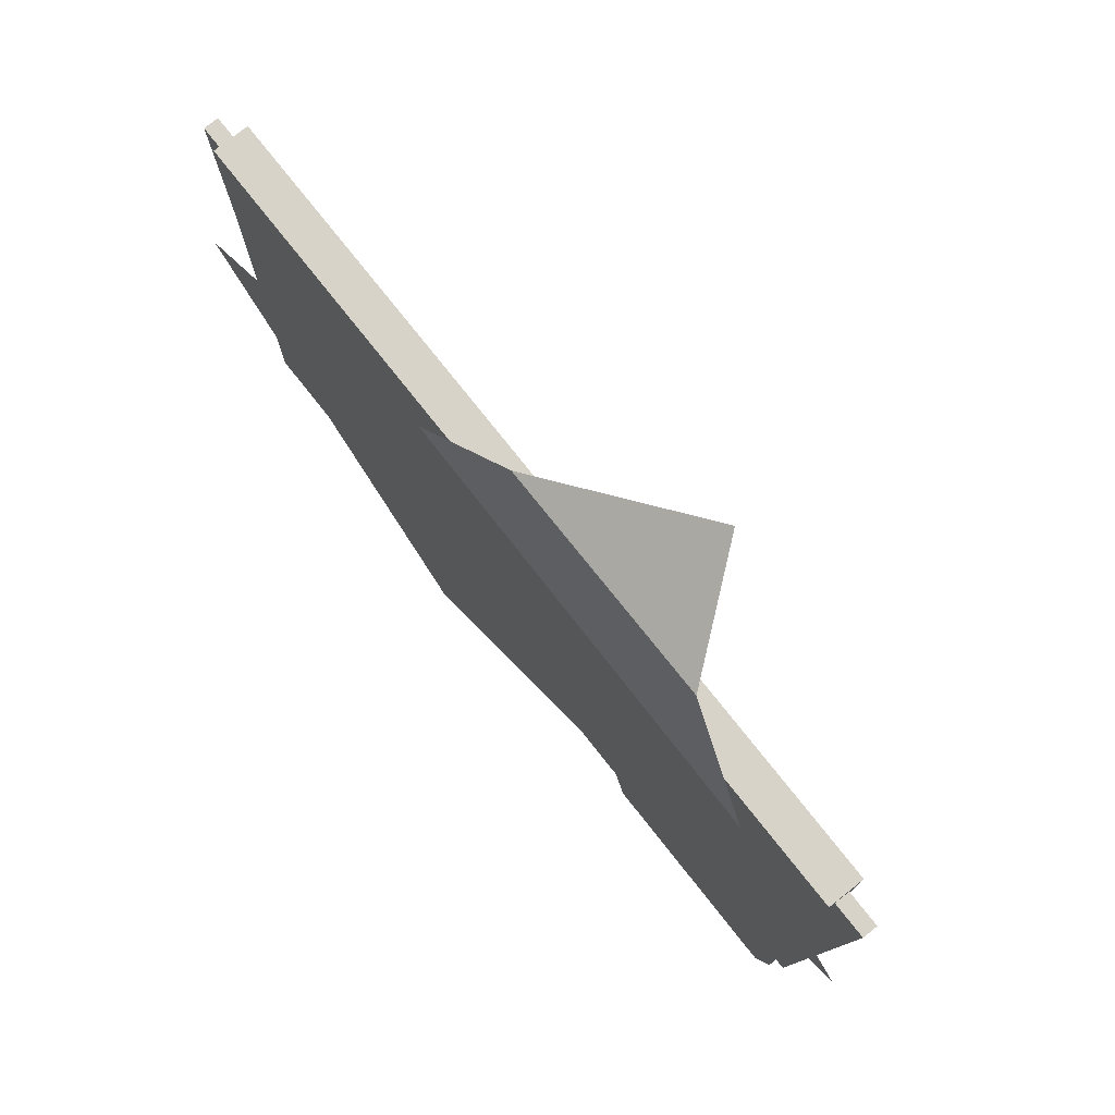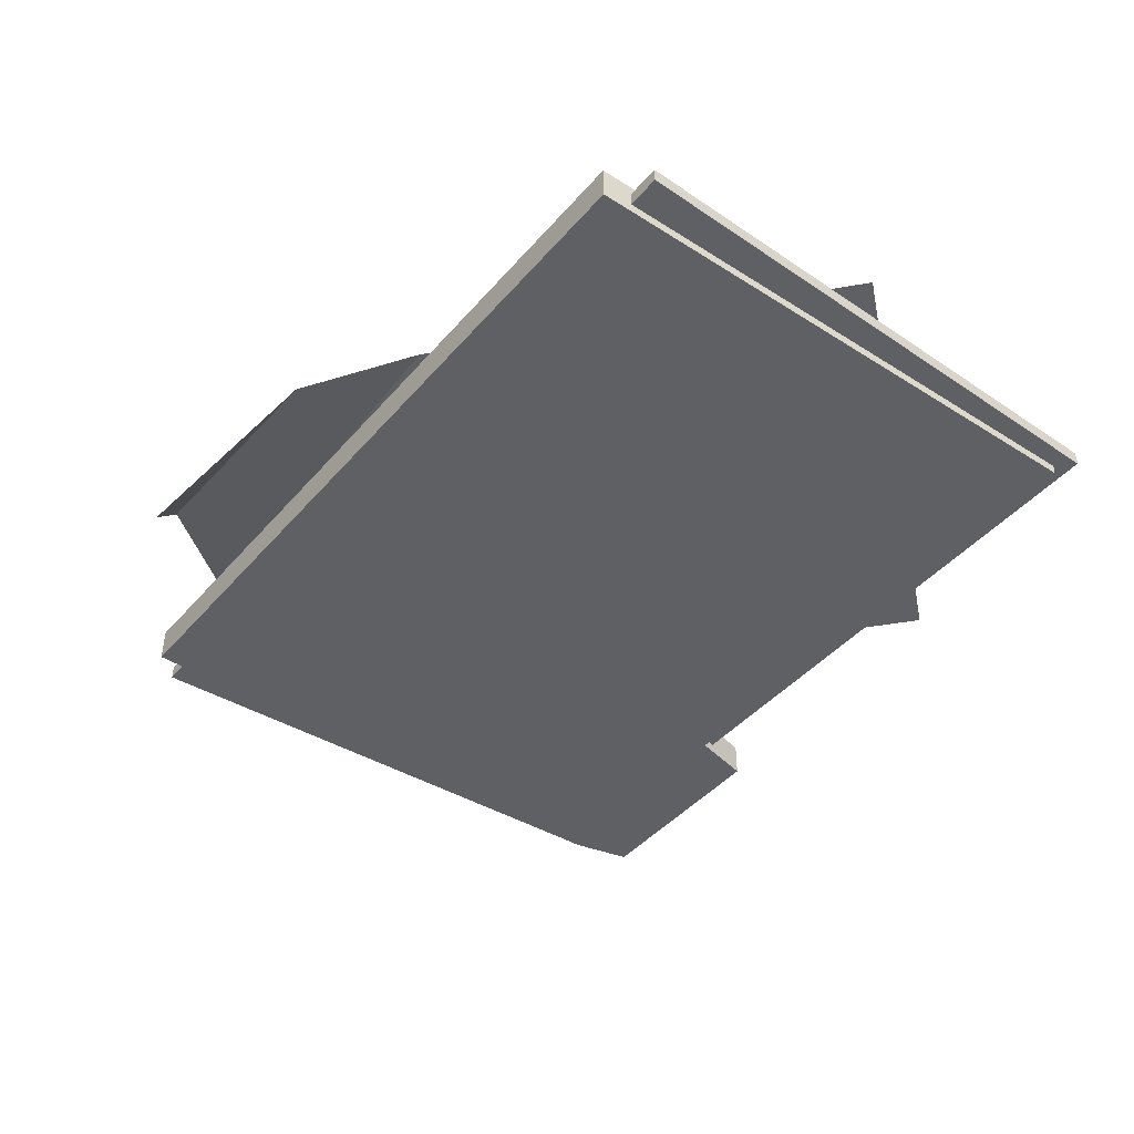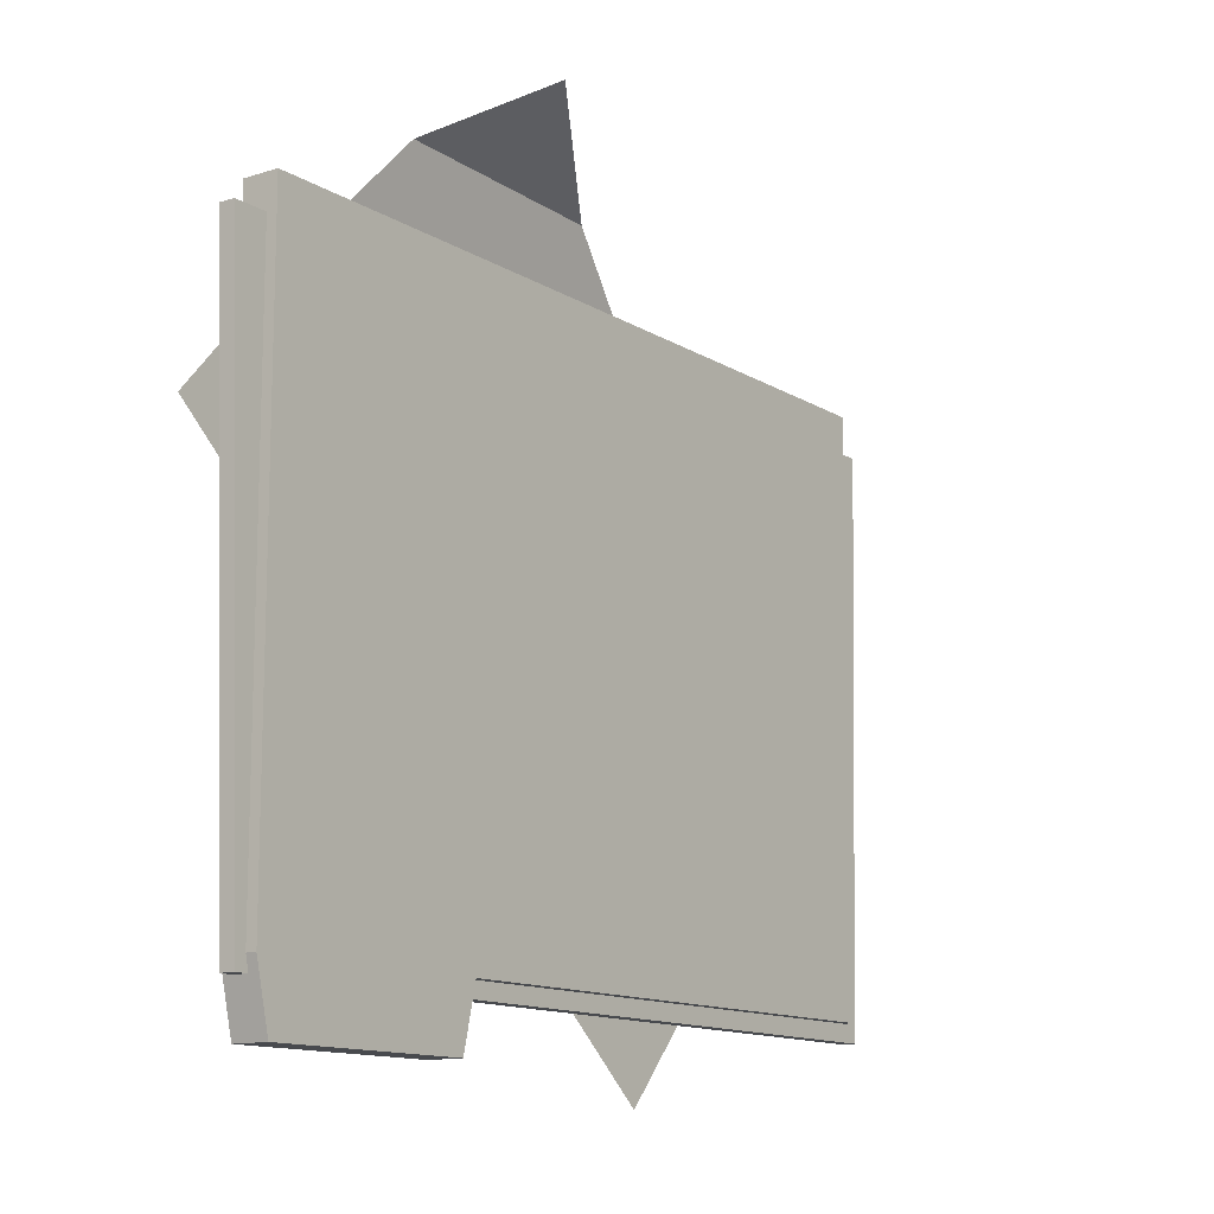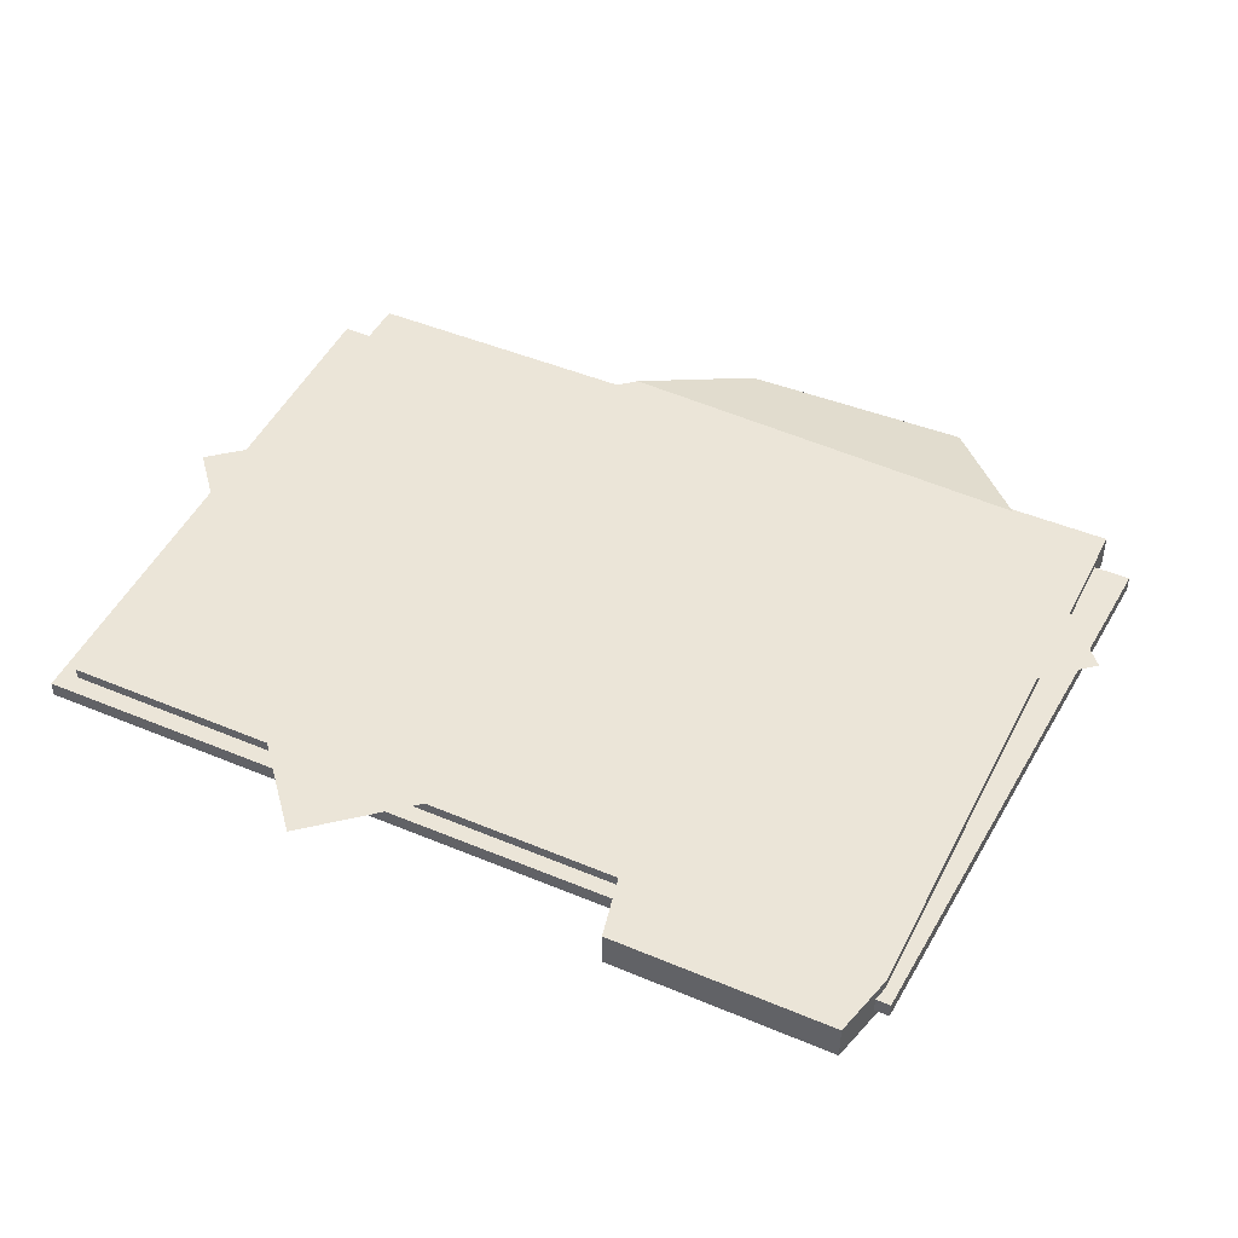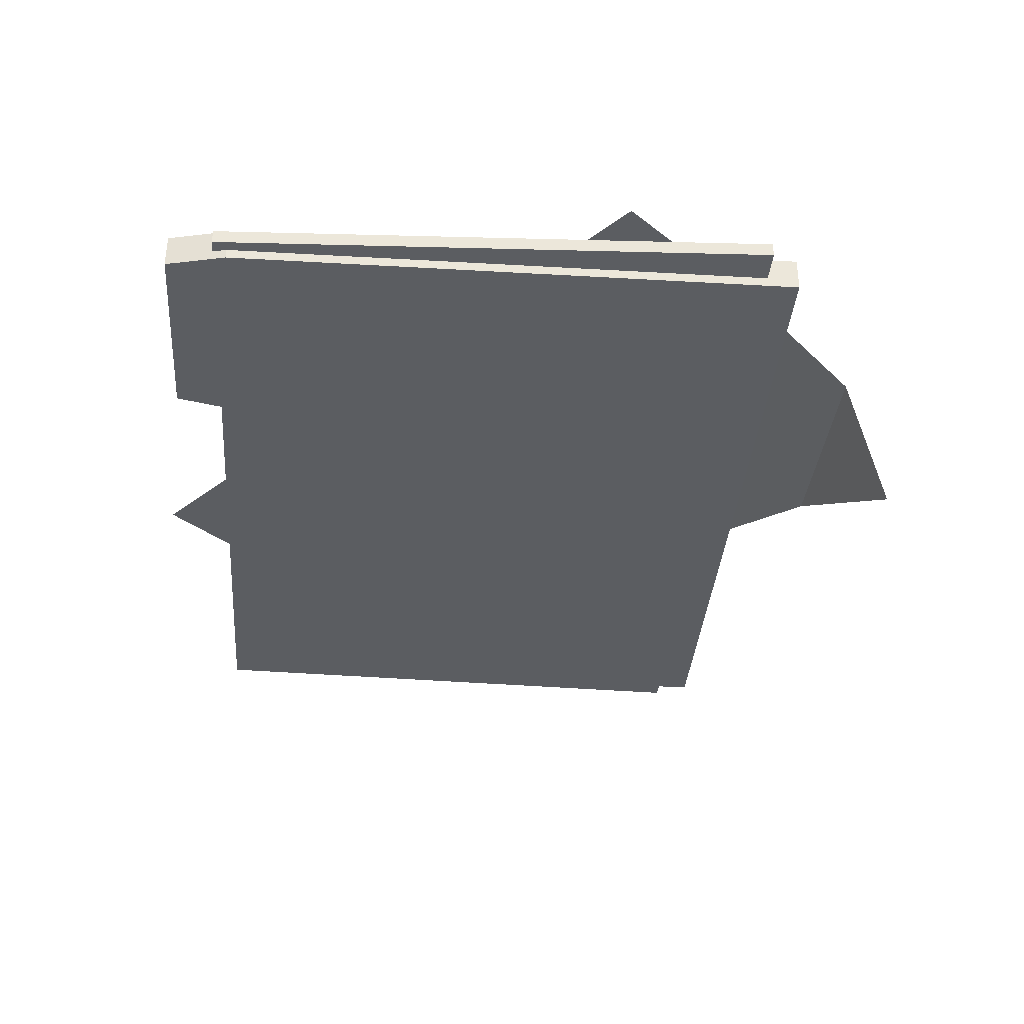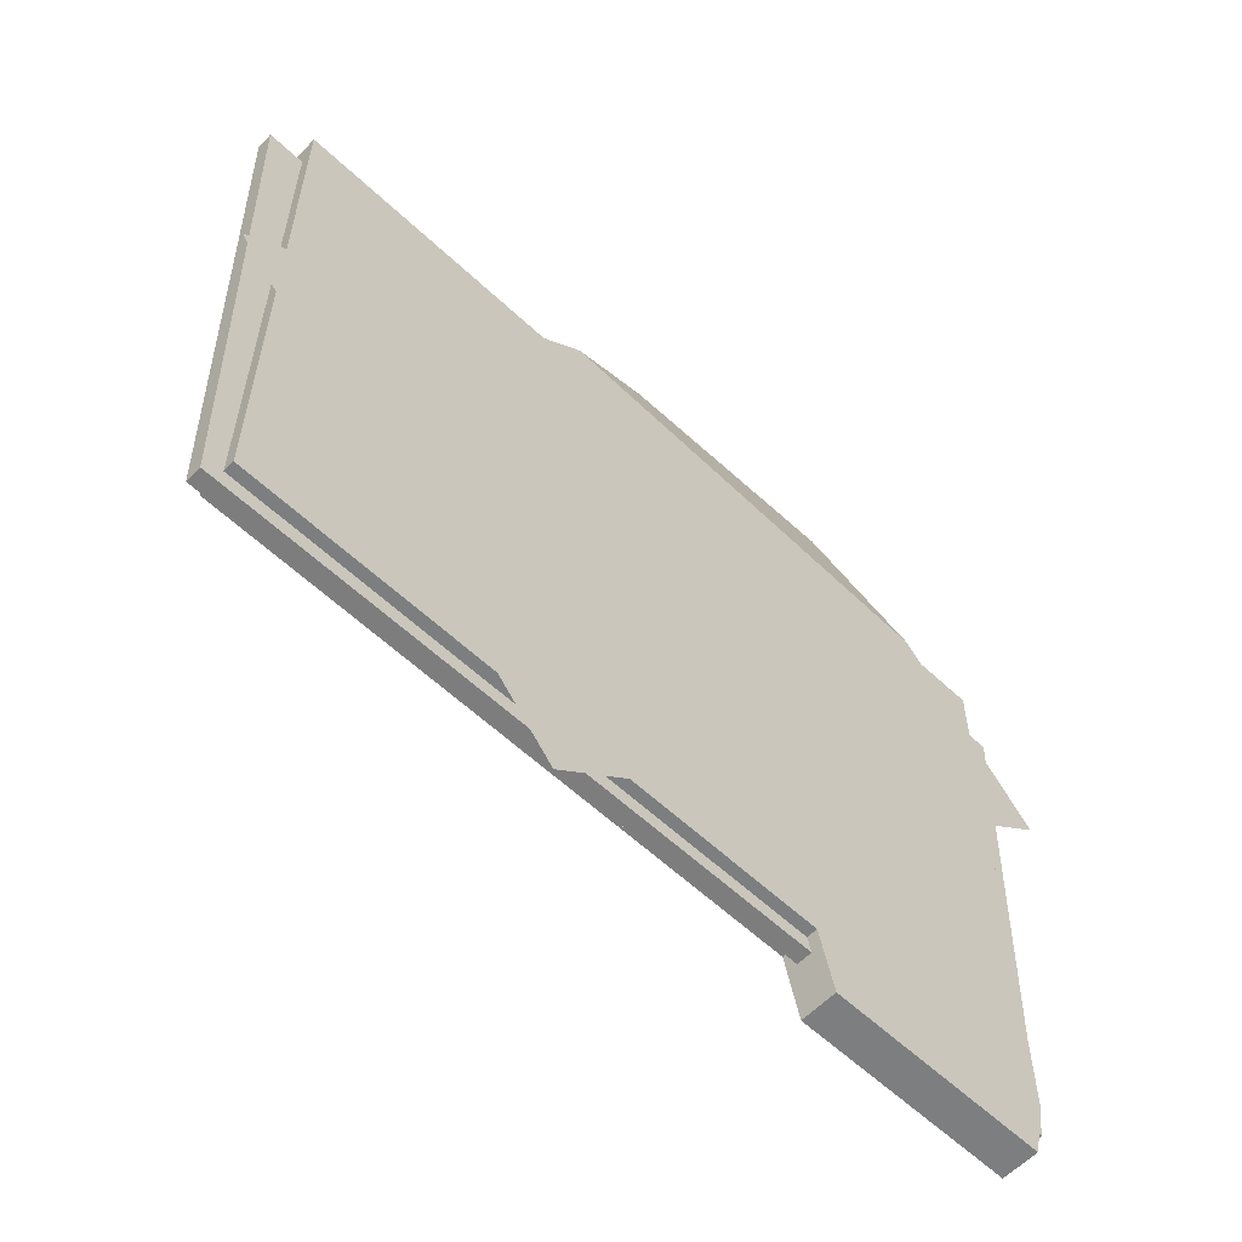
<metadata>
{"format":"obj","ext":"obj","renderer":"f3d","projection":"perspective","resolution":1024,"background":"white","views":[{"elev":76.7,"azim":-128.4,"up":"+Z"},{"elev":-43.2,"azim":52.8,"up":"+Y"},{"elev":-12.8,"azim":-53.8,"up":"+Z"},{"elev":45.7,"azim":-154.1,"up":"+Y"},{"elev":-35.6,"azim":-94.4,"up":"+Y"},{"elev":-59.3,"azim":136.1,"up":"+Z"}]}
</metadata>
<code>
g SM_Prop_Folder_03
v 0.00751 0.0595 0.2165
v -0.08638 0 0.2533
v -0.1339 0.0595 0.22
v -0.2484 0.06617 0.1641
v 0.2503 0.06617 -0.1984
v 0.2503 0.06617 0.1641
v -0.096 0.06617 -0.1984
v -0.2484 0.06617 -0.1984
v -0.1051 0.06617 -0.2367
v -0.2393 0.06617 -0.2367
v -0.2484 0.04413 0.1641
v 0.2503 0.04413 0.1641
v 0.2503 0.04413 -0.1984
v -0.096 0.04413 -0.1984
v -0.2484 0.04413 -0.1984
v -0.1051 0.04413 -0.2367
v -0.2393 0.04413 -0.2367
v -0.2484 0.04413 -0.1984
v -0.2484 0.06617 -0.1984
v -0.2484 0.06617 0.1641
v -0.2484 0.04413 0.1641
v -0.2484 0.04413 0.1641
v -0.2484 0.06617 0.1641
v 0.2503 0.06617 0.1641
v 0.2503 0.04413 0.1641
v 0.2503 0.04413 0.1641
v 0.2503 0.06617 0.1641
v 0.2503 0.06617 -0.1984
v 0.2503 0.04413 -0.1984
v 0.2503 0.04413 -0.1984
v 0.2503 0.06617 -0.1984
v -0.096 0.06617 -0.1984
v -0.096 0.04413 -0.1984
v -0.096 0.04413 -0.1984
v -0.096 0.06617 -0.1984
v -0.1051 0.06617 -0.2367
v -0.1051 0.04413 -0.2367
v -0.1051 0.04413 -0.2367
v -0.1051 0.06617 -0.2367
v -0.2393 0.06617 -0.2367
v -0.2393 0.04413 -0.2367
v -0.2393 0.04413 -0.2367
v -0.2393 0.06617 -0.2367
v -0.2484 0.06617 -0.1984
v -0.2484 0.04413 -0.1984
v -0.2549 0.05055 -0.2072
v -0.2549 0.05975 -0.2072
v -0.27 0.05975 0.1442
v -0.27 0.05055 0.1442
v 0.2718 0.05055 0.1442
v 0.2718 0.05975 0.1442
v 0.261 0.05975 -0.2092
v 0.261 0.05055 -0.2092
v 0.261 0.05055 -0.2092
v 0.261 0.05975 -0.2092
v -0.2549 0.05975 -0.2072
v -0.2549 0.05055 -0.2072
v -0.2484 0.05055 -0.1984
v -0.27 0.05055 0.1442
v -0.2484 0.05055 0.1442
v -0.2549 0.05055 -0.2072
v 0.2503 0.05055 -0.1984
v 0.261 0.05055 -0.2092
v 0.2503 0.05055 0.1442
v 0.2718 0.05055 0.1442
v -0.2484 0.05055 0.1442
v -0.27 0.05055 0.1442
v -0.27 0.05975 0.1442
v -0.2484 0.05975 0.1442
v -0.2484 0.05975 0.1442
v -0.27 0.05975 0.1442
v -0.2549 0.05975 -0.2072
v -0.2484 0.05975 -0.1984
v 0.261 0.05975 -0.2092
v 0.2503 0.05975 -0.1984
v 0.2718 0.05975 0.1442
v 0.2503 0.05975 0.1442
v 0.2503 0.05975 0.1442
v 0.2718 0.05975 0.1442
v 0.2718 0.05055 0.1442
v 0.2503 0.05055 0.1442
v -0.2784 0.07393 0.05385
v 0.07473 0.07393 -0.2533
v 0.2784 0.07393 -0.01909
v 0.0667 0.07393 0.165
v -0.191 0.07393 0.1543
v 0.0667 0.07393 0.165
v 0.00751 0.0595 0.2165
v -0.1339 0.0595 0.22
v -0.191 0.07393 0.1543
g SM_Prop_Folder_03_0
f 3 2 1
f 6 5 4
f 5 7 4
f 7 8 4
f 7 9 8
f 9 10 8
f 13 12 11
f 14 13 11
f 15 14 11
f 16 14 15
f 17 16 15
f 20 19 18
f 21 20 18
f 24 23 22
f 25 24 22
f 28 27 26
f 29 28 26
f 32 31 30
f 33 32 30
f 36 35 34
f 37 36 34
f 40 39 38
f 41 40 38
f 44 43 42
f 45 44 42
f 48 47 46
f 49 48 46
f 52 51 50
f 53 52 50
f 56 55 54
f 57 56 54
f 60 59 58
f 59 61 58
f 58 61 62
f 61 63 62
f 62 63 64
f 63 65 64
f 68 67 66
f 69 68 66
f 72 71 70
f 73 72 70
f 74 72 73
f 75 74 73
f 76 74 75
f 77 76 75
f 80 79 78
f 81 80 78
f 84 83 82
f 82 85 84
f 82 86 85
f 89 88 87
f 90 89 87

</code>
